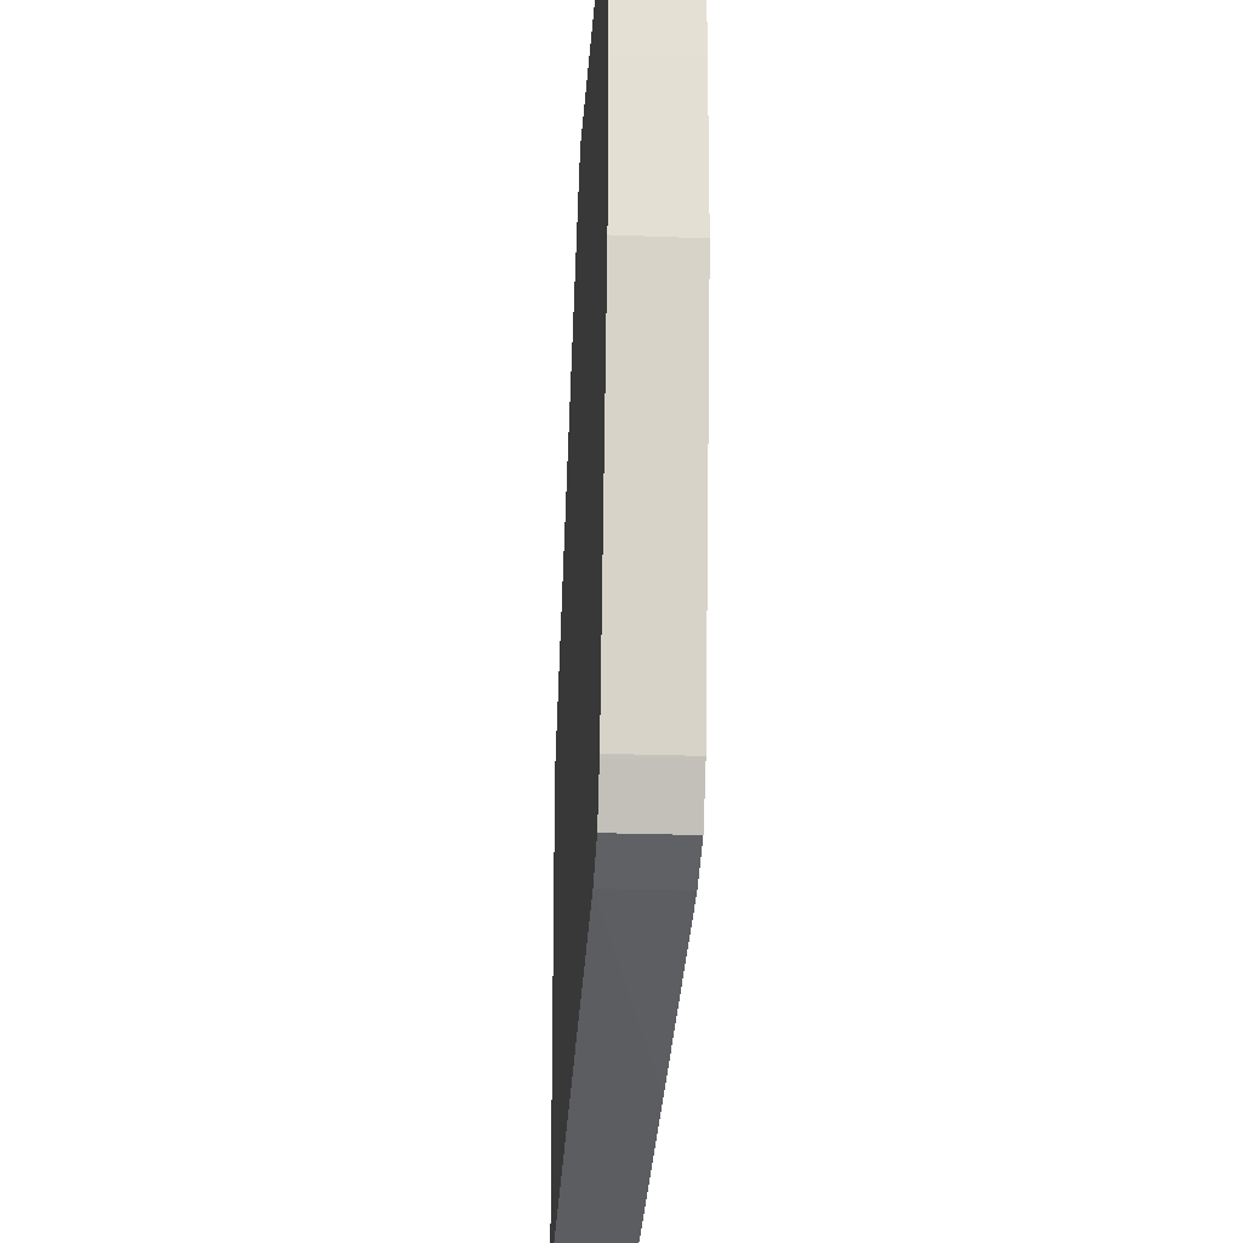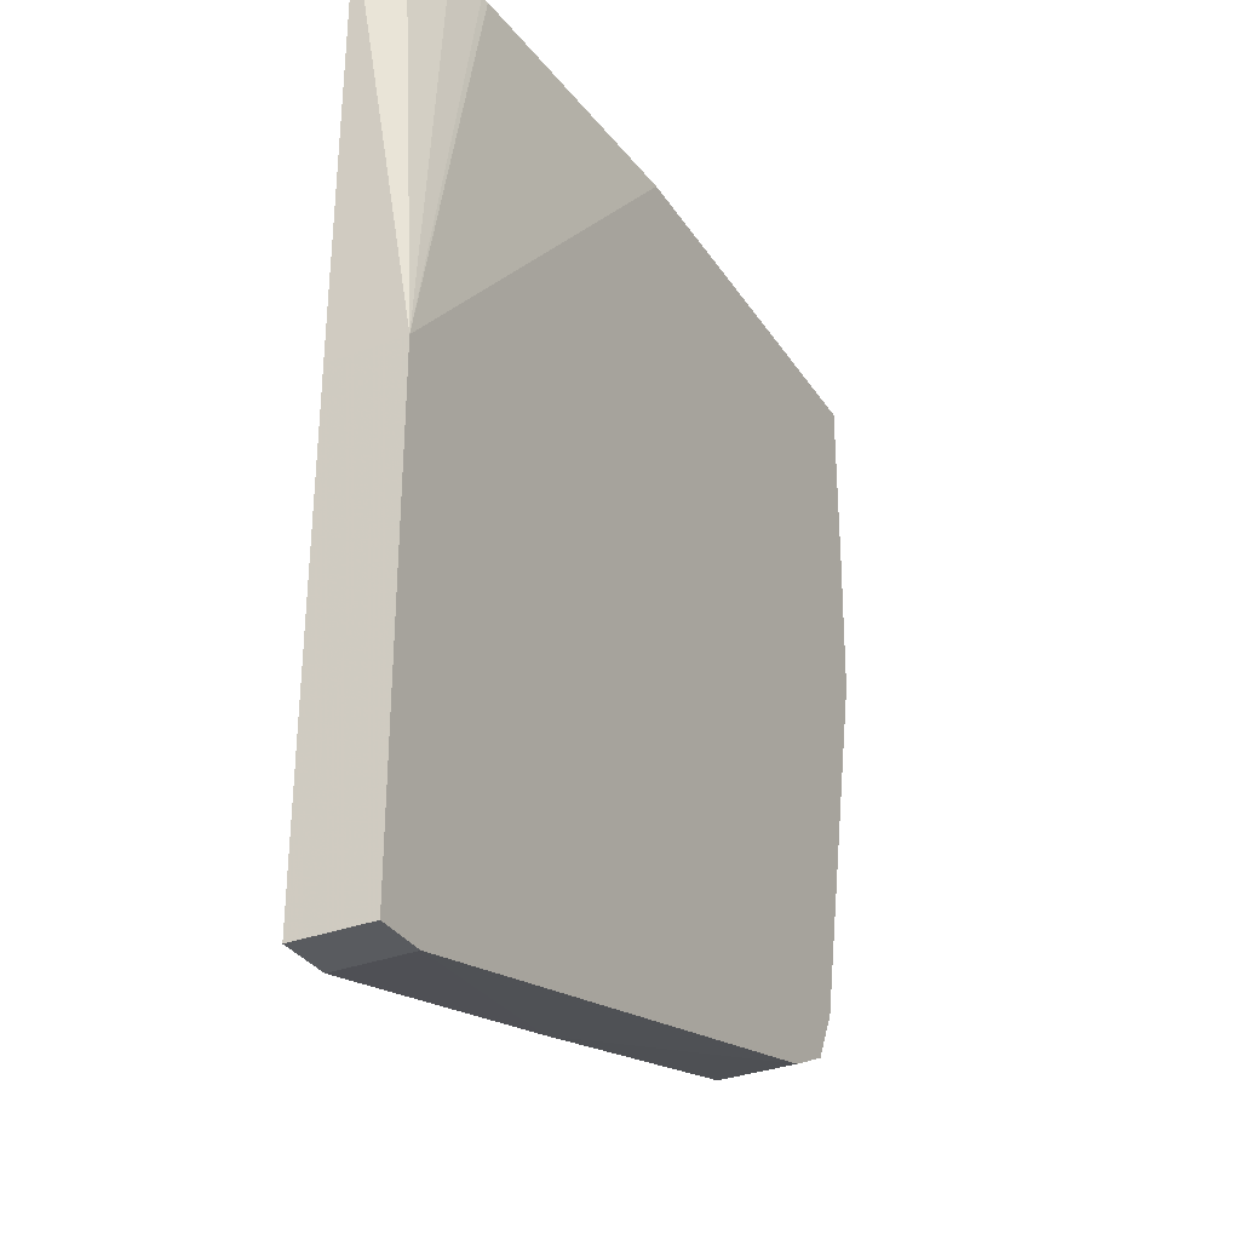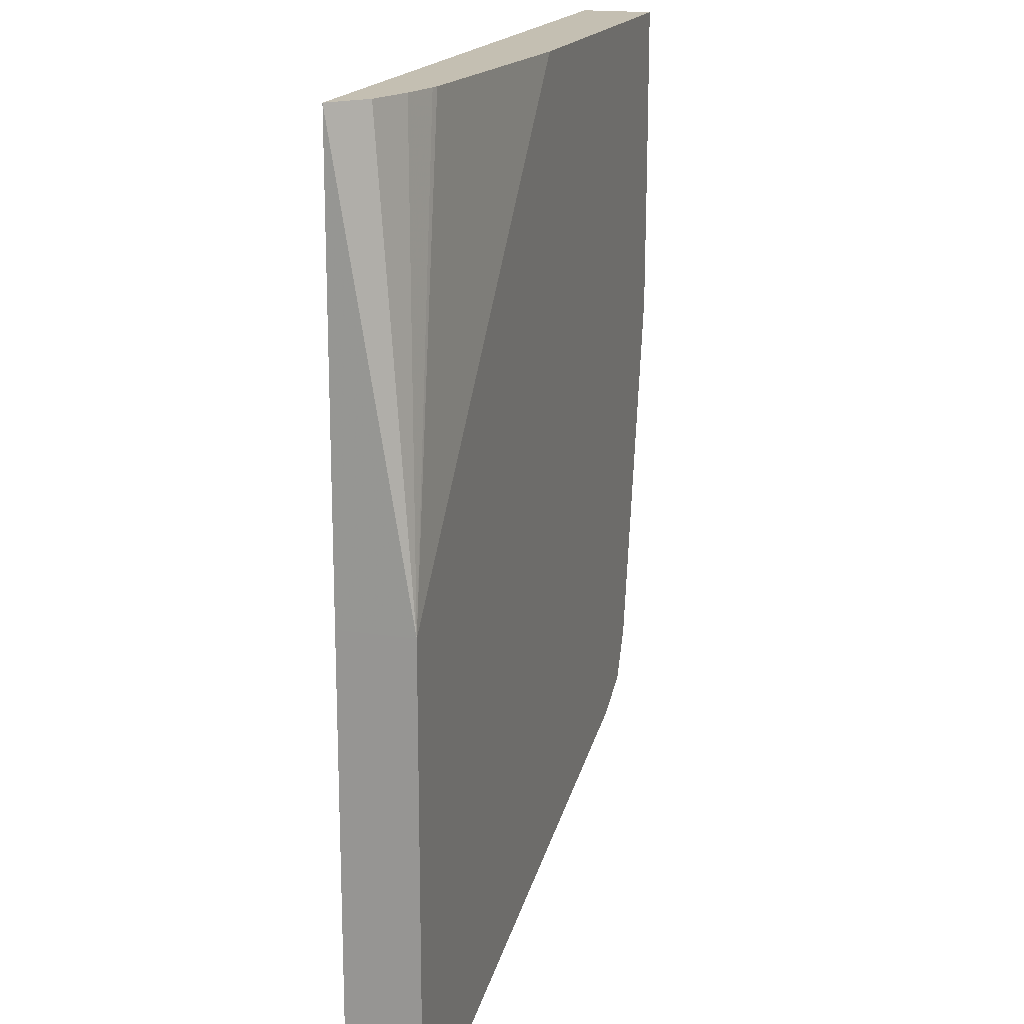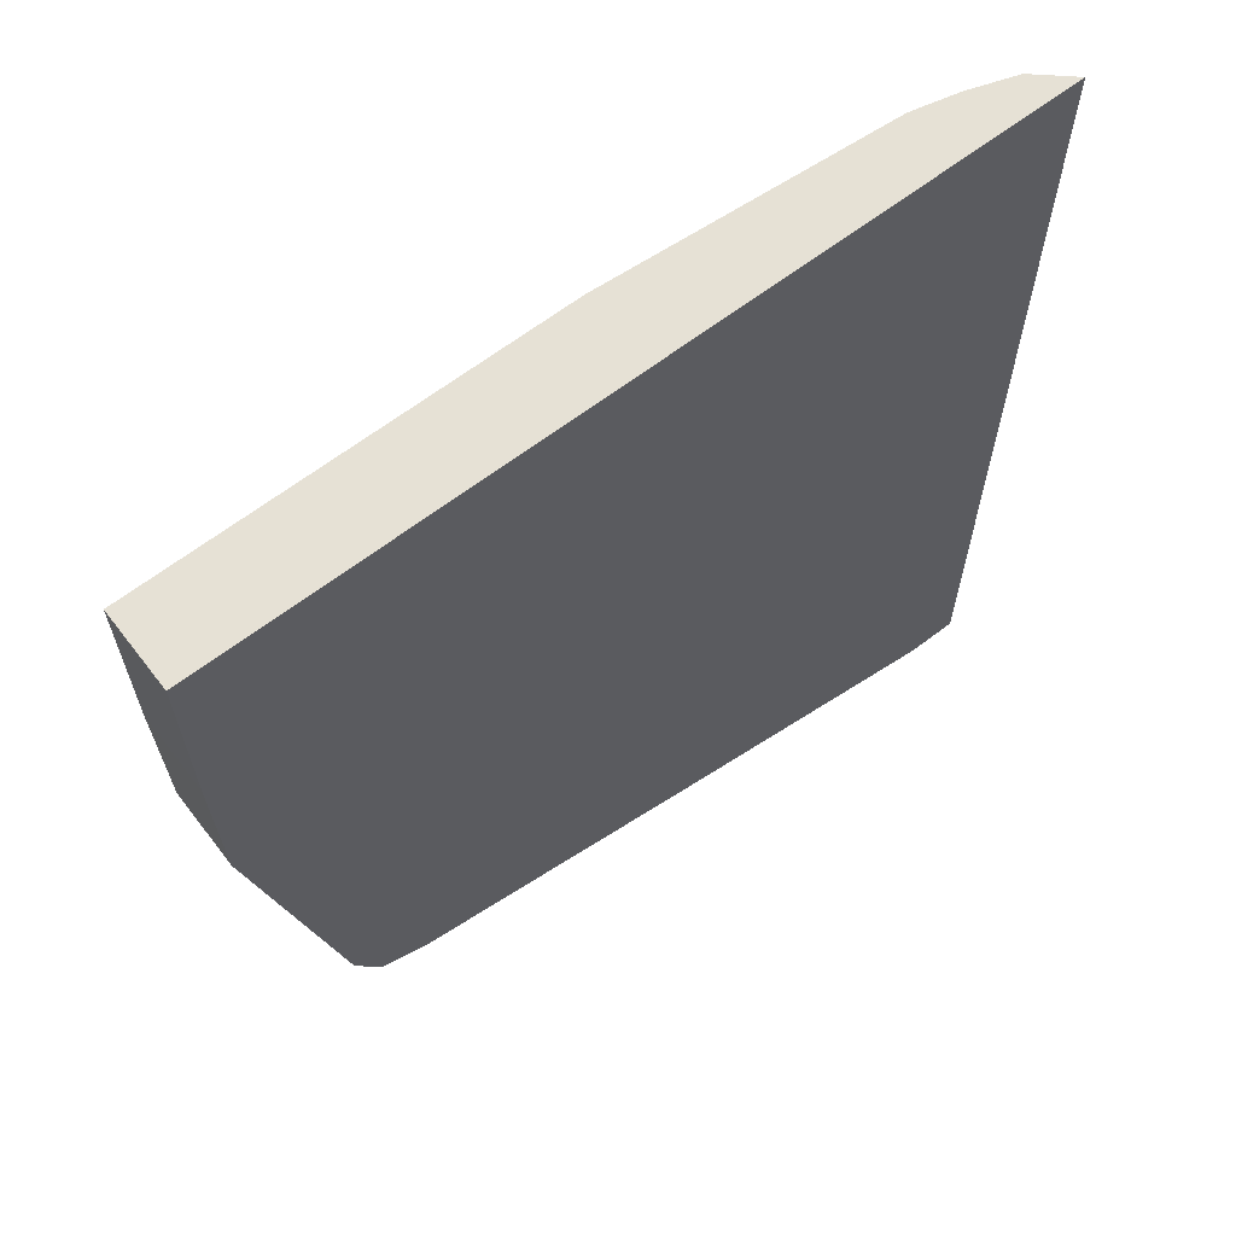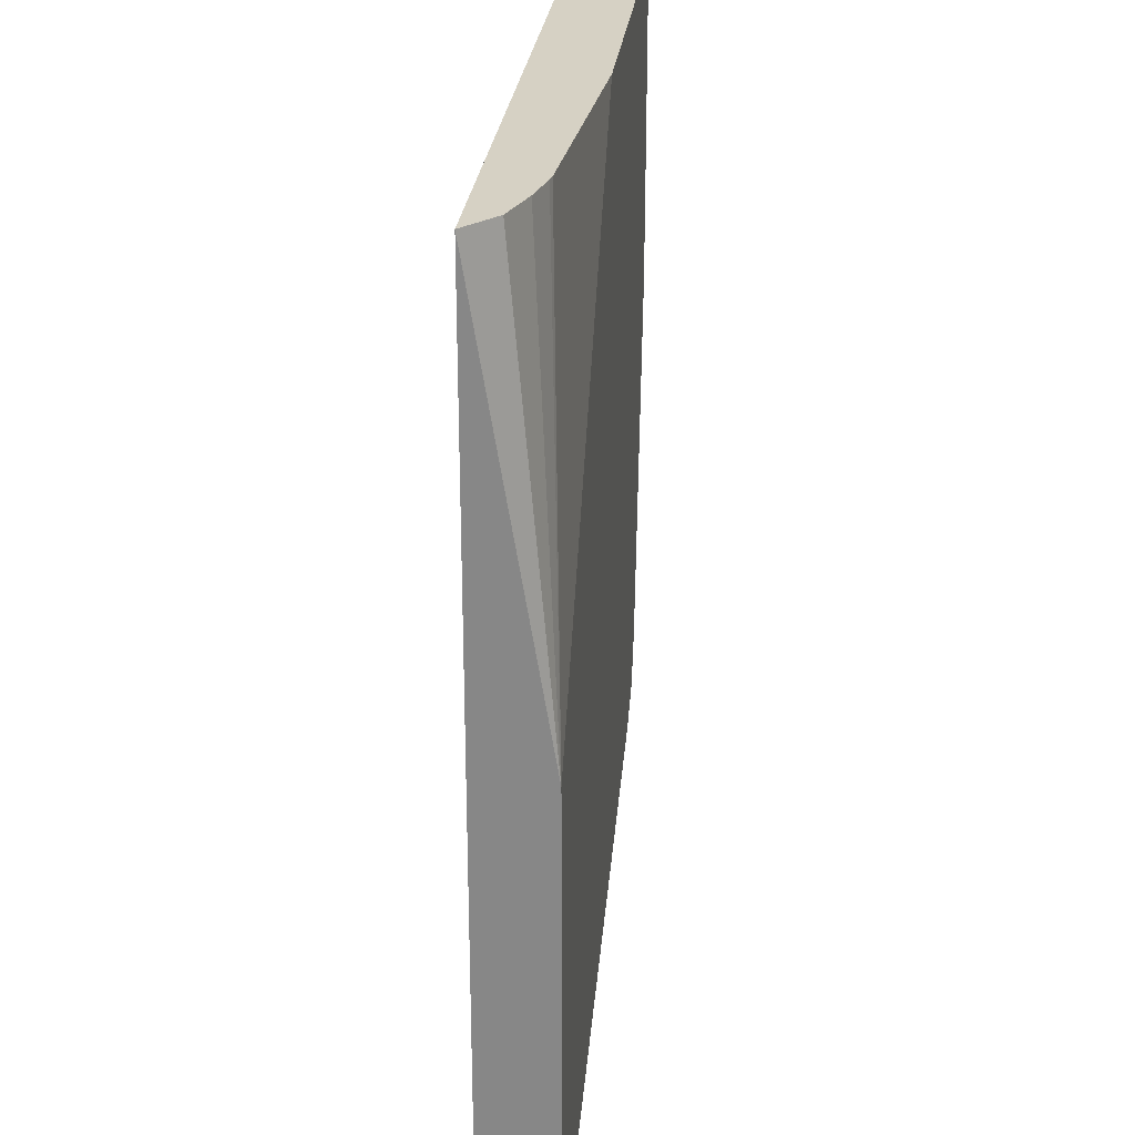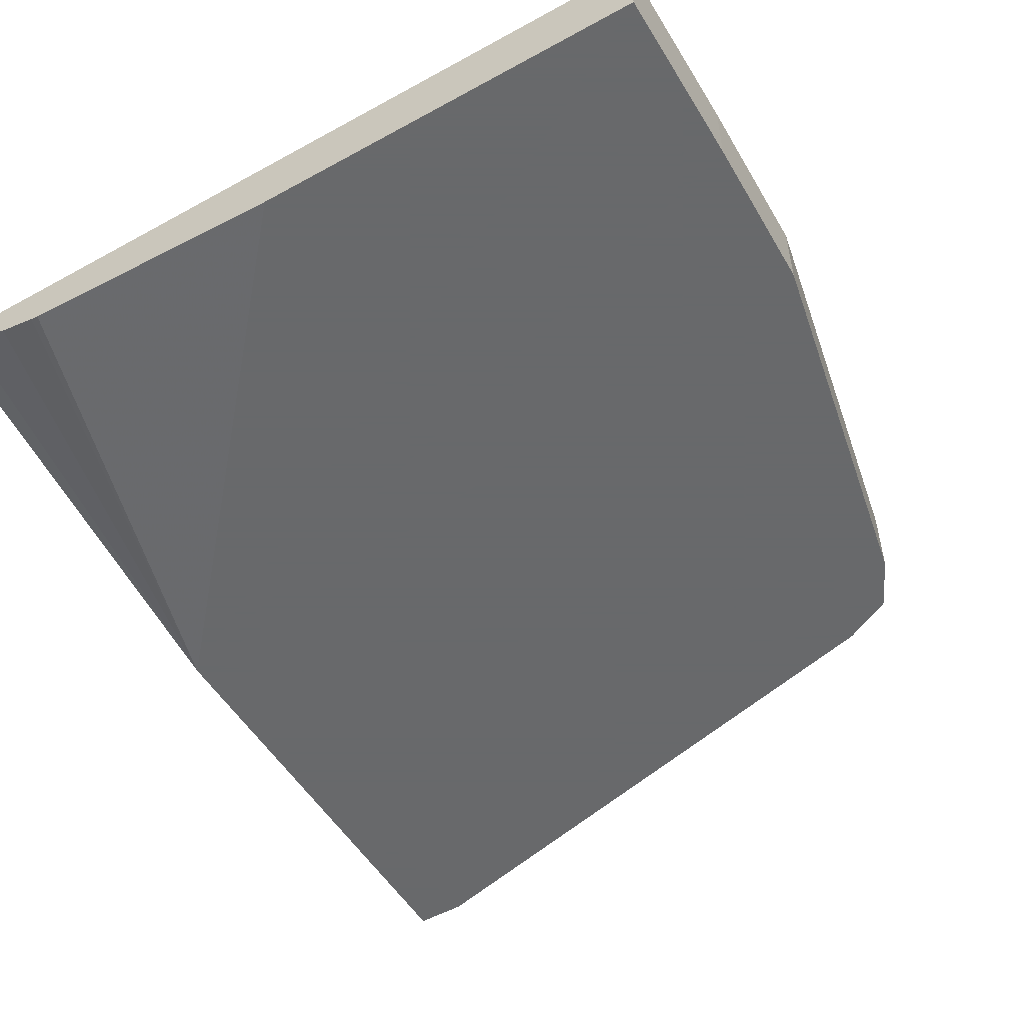
<metadata>
{"format":"obj","ext":"obj","renderer":"f3d","projection":"perspective","resolution":1024,"background":"white","views":[{"elev":-23.1,"azim":86.1,"up":"+Z"},{"elev":-32.4,"azim":-62.2,"up":"+Z"},{"elev":17.6,"azim":-73.0,"up":"+Z"},{"elev":64.5,"azim":142.4,"up":"+Z"},{"elev":26.7,"azim":-84.0,"up":"+Z"},{"elev":-52.6,"azim":30.6,"up":"+Y"}]}
</metadata>
<code>
v 0.1497 0.02136 -0.6874
v 0.1497 0.04085 -0.6874
v 0.1497 0.02136 -0.817
v 0.2593 0.02136 -0.5639
v 0.1838 0.02665 -0.5639
v 0.1817 0.02706 -0.5639
v 0.1713 0.02949 -0.5639
v 0.1591 0.03358 -0.5639
v 0.1498 0.04174 -0.5639
v 0.1497 0.04174 -0.6876
v 0.1497 0.04174 -0.817
v 0.1634 0.02136 -0.817
v 0.3683 0.02136 -0.5639
v 0.3683 0.04174 -0.5639
v 0.1635 0.04174 -0.817
v 0.2451 0.04174 -0.797
v 0.3268 0.02136 -0.7761
v 0.3683 0.02136 -0.6114
v 0.3683 0.04174 -0.6114
v 0.3268 0.04174 -0.7761
v 0.3277 0.02136 -0.7757
v 0.3676 0.02136 -0.6536
v 0.3676 0.04174 -0.6536
v 0.3277 0.04174 -0.7757
v 0.3404 0.02136 -0.7693
v 0.3404 0.04174 -0.7693
v 0.3472 0.02136 -0.7557
v 0.3472 0.04174 -0.7557
v 0.3467 0.02136 -0.7566
v 0.3468 0.04174 -0.7566
f 9 15 11
f 12 16 17
f 12 15 16
f 9 11 10
f 9 16 15
f 9 23 28
f 9 24 20
f 9 26 24
f 9 30 26
f 9 28 30
f 13 18 19
f 9 20 16
f 13 19 14
f 28 29 30
f 17 20 21
f 18 22 23
f 18 23 19
f 20 24 21
f 21 24 26
f 21 26 25
f 22 27 28
f 22 28 23
f 25 26 29
f 26 30 29
f 27 29 28
f 9 19 23
f 16 20 17
f 9 14 19
f 3 11 15
f 4 7 6
f 4 6 5
f 1 2 10
f 1 10 11
f 1 11 3
f 1 3 12
f 1 17 21
f 1 21 25
f 1 25 29
f 1 29 27
f 1 27 22
f 1 22 18
f 1 18 13
f 1 13 4
f 1 12 17
f 1 5 6
f 1 4 5
f 4 9 8
f 4 14 9
f 4 8 7
f 3 15 12
f 4 13 14
f 2 9 10
f 1 9 2
f 1 8 9
f 1 7 8
f 1 6 7

</code>
